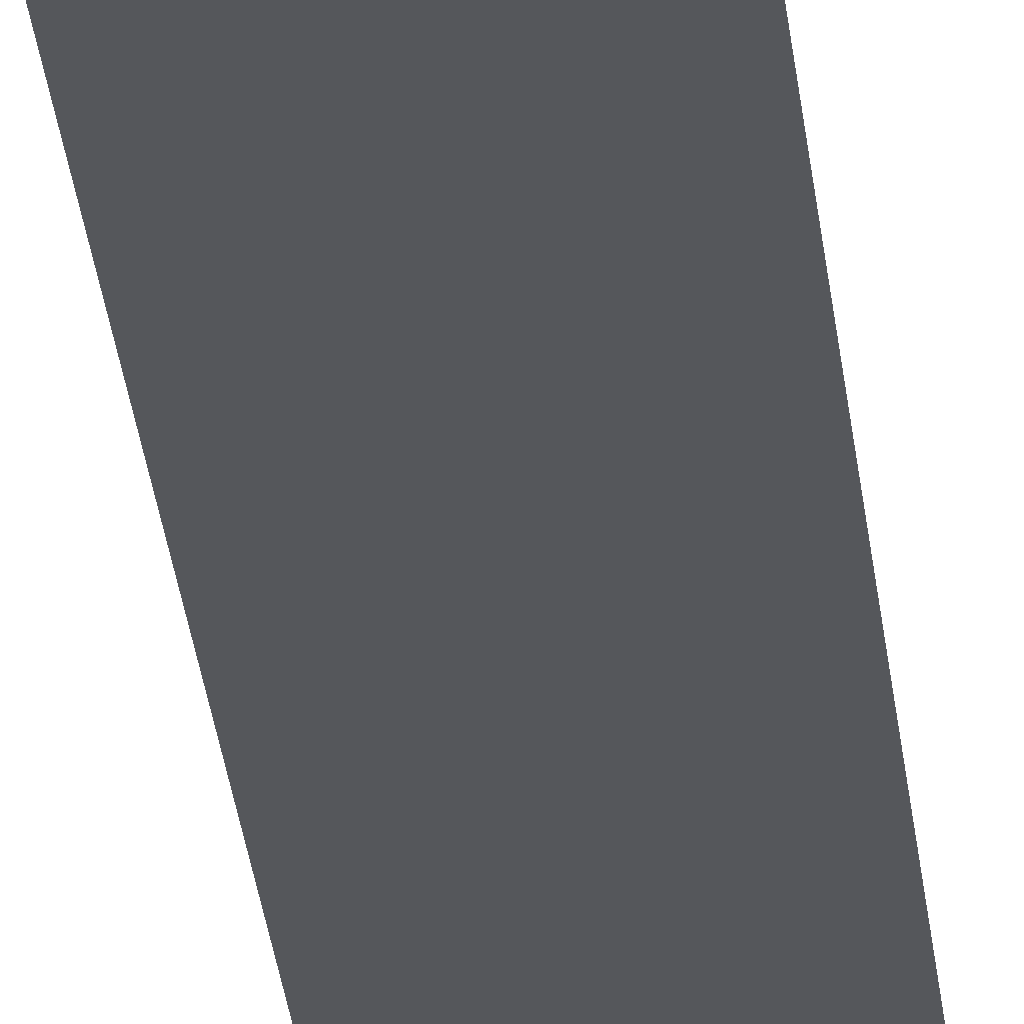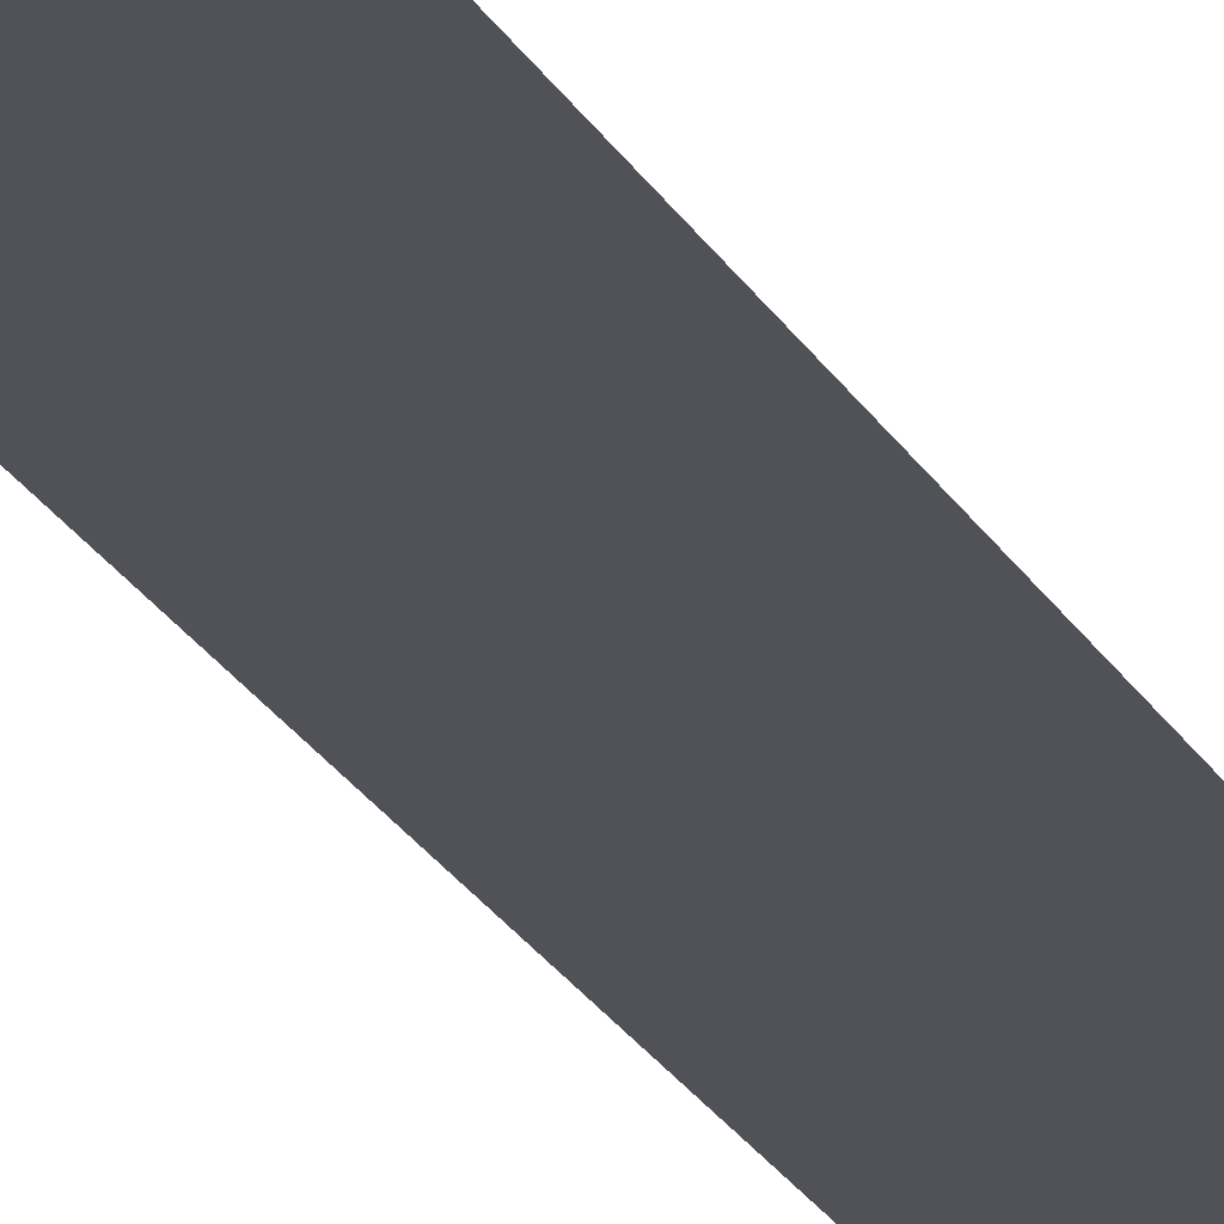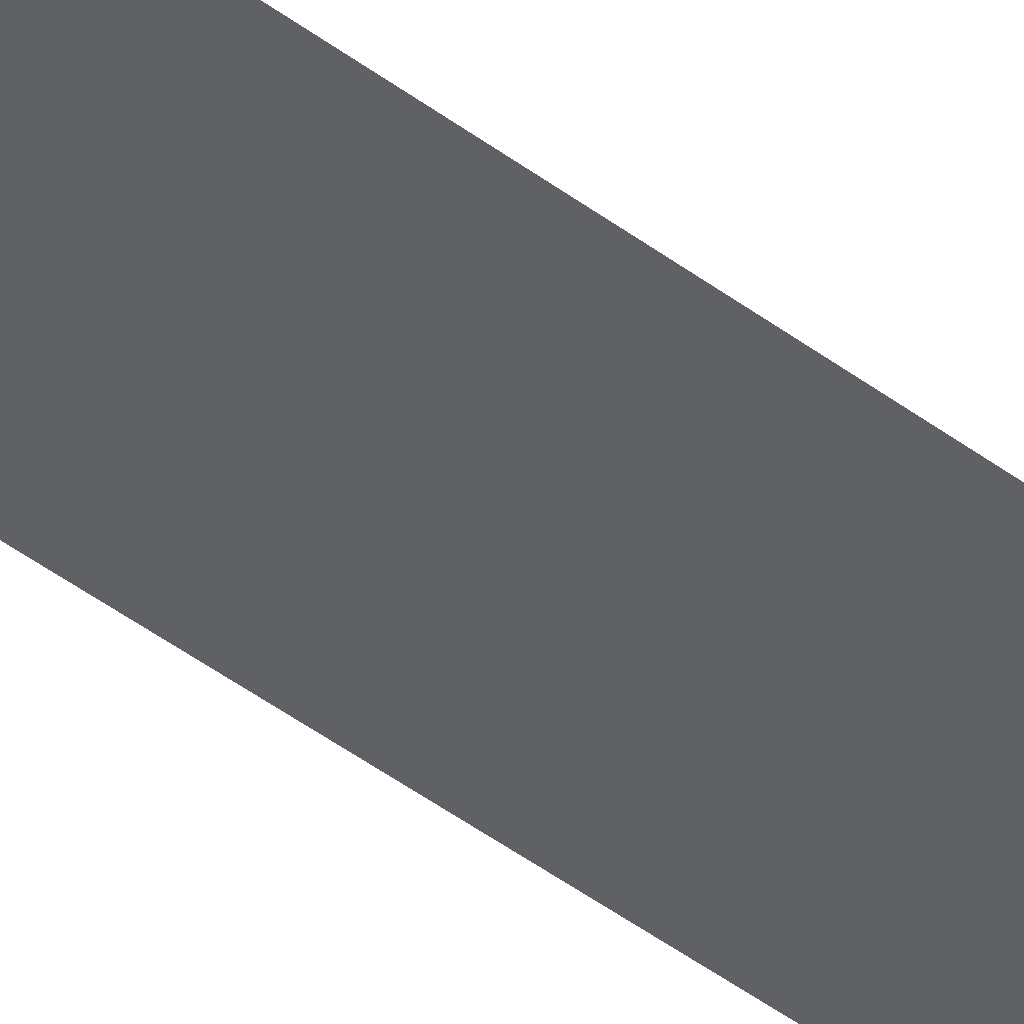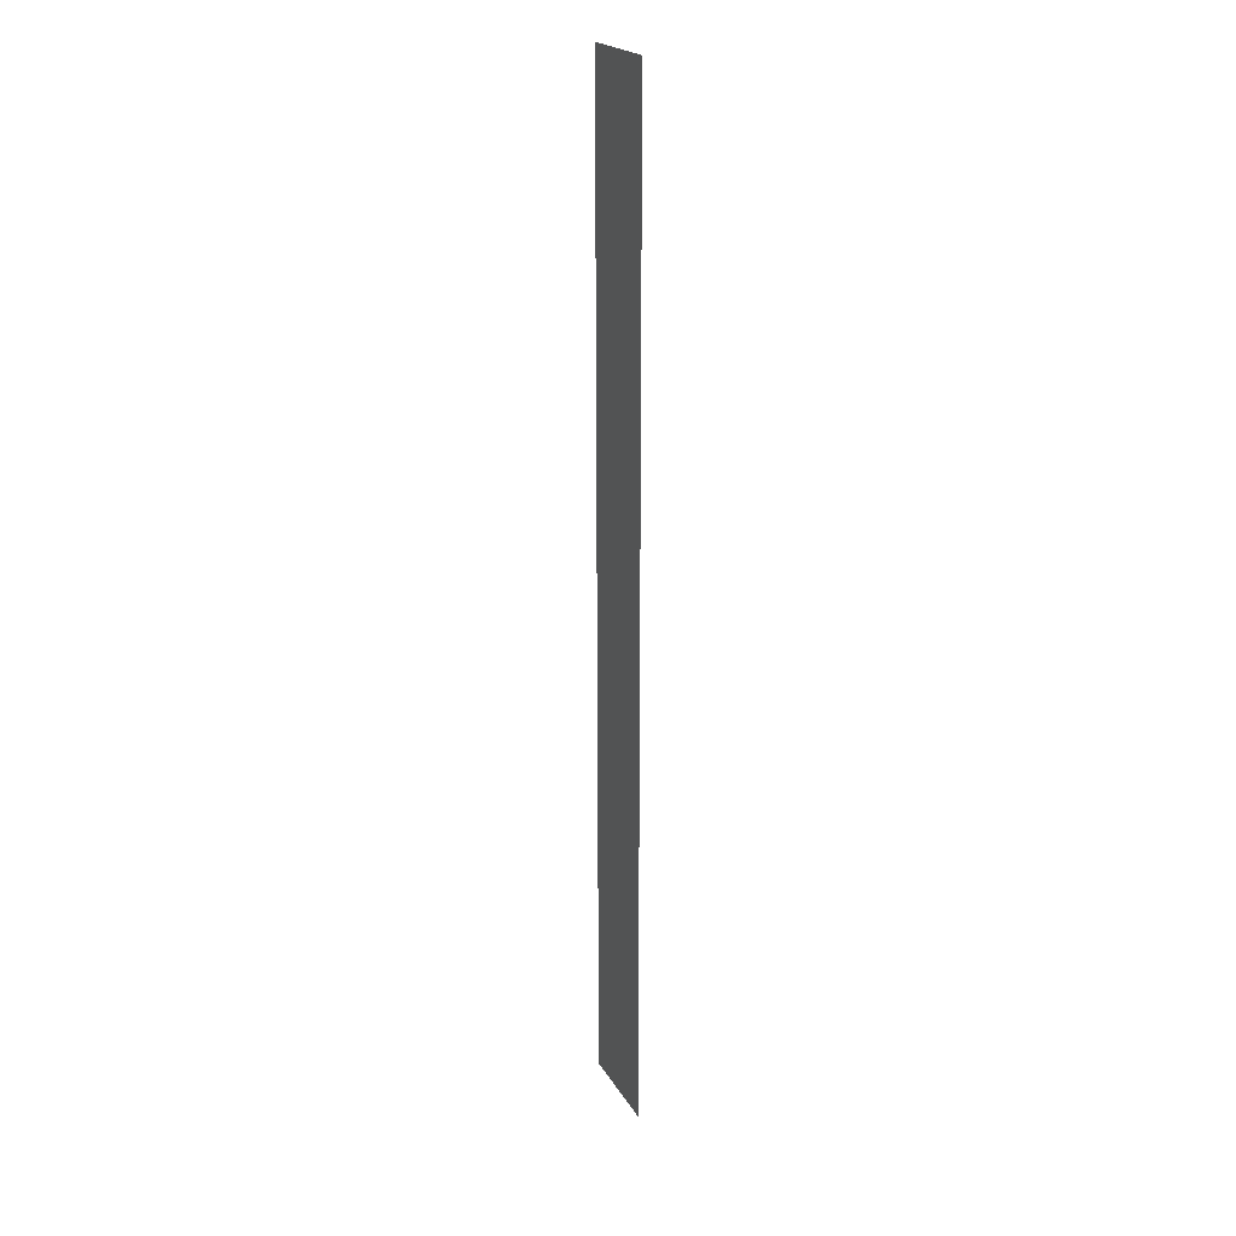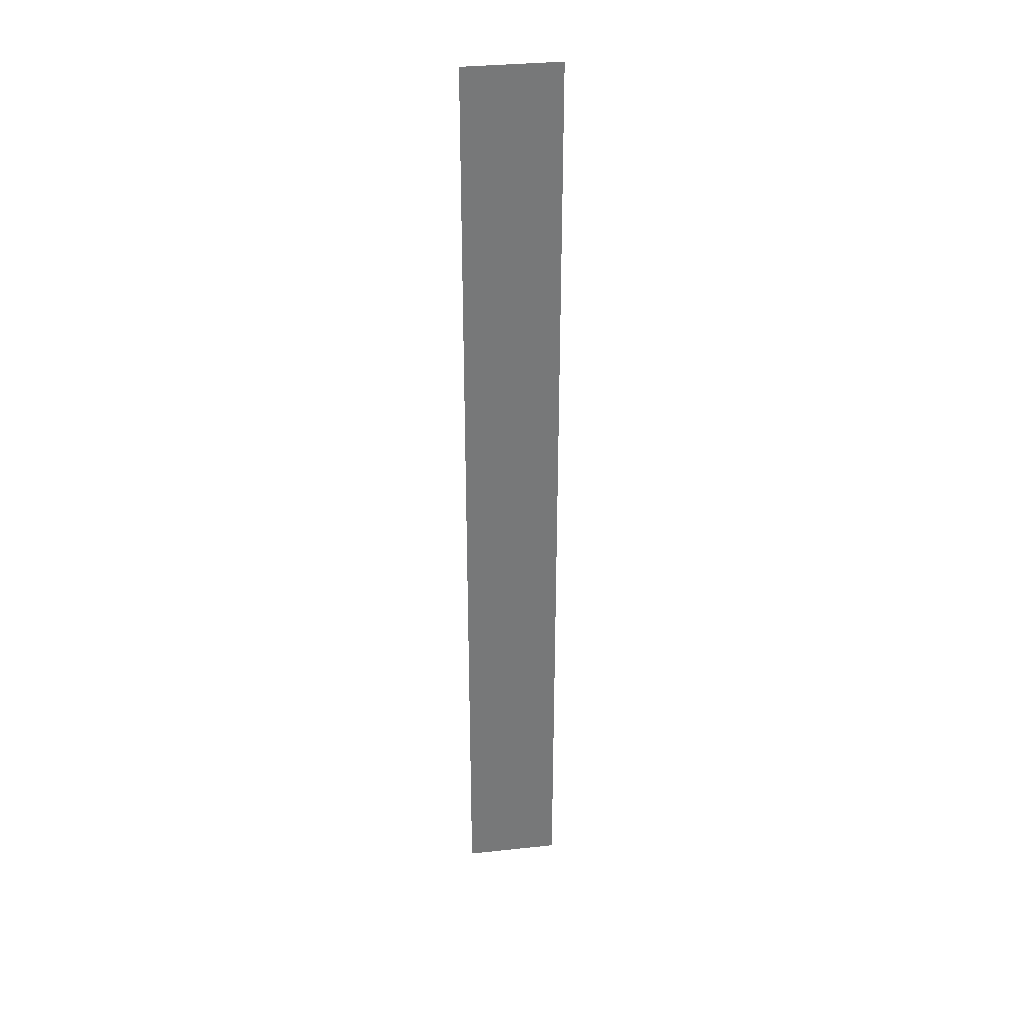
<metadata>
{"format":"obj","ext":"obj","renderer":"f3d","projection":"perspective","resolution":1024,"background":"white","views":[{"elev":-26.4,"azim":5.3,"up":"+Z"},{"elev":-21.6,"azim":20.8,"up":"+Z"},{"elev":-49.8,"azim":51.0,"up":"+Z"},{"elev":21.5,"azim":-112.8,"up":"+Y"},{"elev":33.1,"azim":-8.4,"up":"+Y"}]}
</metadata>
<code>
v 0 -16 0
v -16 -16 0
v -16 0 0
v 0 0 0
v -16 -16 0
v -32 -16 0
v -32 0 0
v -16 0 0
v -32 -16 0
v -48 -16 0
v -48 0 0
v -32 0 0
v -48 -16 0
v -64 -16 0
v -64 0 0
v -48 0 0
v 0 -32 0
v -16 -32 0
v -16 -16 0
v 0 -16 0
v -16 -32 0
v -32 -32 0
v -32 -16 0
v -16 -16 0
v -32 -32 0
v -48 -32 0
v -48 -16 0
v -32 -16 0
v -48 -32 0
v -64 -32 0
v -64 -16 0
v -48 -16 0
v 0 -48 0
v -16 -48 0
v -16 -32 0
v 0 -32 0
v -16 -48 0
v -32 -48 0
v -32 -32 0
v -16 -32 0
v -32 -48 0
v -48 -48 0
v -48 -32 0
v -32 -32 0
v -48 -48 0
v -64 -48 0
v -64 -32 0
v -48 -32 0
v 0 -64 0
v -16 -64 0
v -16 -48 0
v 0 -48 0
v -16 -64 0
v -32 -64 0
v -32 -48 0
v -16 -48 0
v -32 -64 0
v -48 -64 0
v -48 -48 0
v -32 -48 0
v -48 -64 0
v -64 -64 0
v -64 -48 0
v -48 -48 0
v 0 -80 0
v -16 -80 0
v -16 -64 0
v 0 -64 0
v -16 -80 0
v -32 -80 0
v -32 -64 0
v -16 -64 0
v -32 -80 0
v -48 -80 0
v -48 -64 0
v -32 -64 0
v -48 -80 0
v -64 -80 0
v -64 -64 0
v -48 -64 0
v 0 -96 0
v -16 -96 0
v -16 -80 0
v 0 -80 0
v -16 -96 0
v -32 -96 0
v -32 -80 0
v -16 -80 0
v -32 -96 0
v -48 -96 0
v -48 -80 0
v -32 -80 0
v -48 -96 0
v -64 -96 0
v -64 -80 0
v -48 -80 0
v 0 -112 0
v -16 -112 0
v -16 -96 0
v 0 -96 0
v -16 -112 0
v -32 -112 0
v -32 -96 0
v -16 -96 0
v -32 -112 0
v -48 -112 0
v -48 -96 0
v -32 -96 0
v -48 -112 0
v -64 -112 0
v -64 -96 0
v -48 -96 0
v 0 -128 0
v -16 -128 0
v -16 -112 0
v 0 -112 0
v -16 -128 0
v -32 -128 0
v -32 -112 0
v -16 -112 0
v -32 -128 0
v -48 -128 0
v -48 -112 0
v -32 -112 0
v -48 -128 0
v -64 -128 0
v -64 -112 0
v -48 -112 0
v 0 -144 0
v -16 -144 0
v -16 -128 0
v 0 -128 0
v -16 -144 0
v -32 -144 0
v -32 -128 0
v -16 -128 0
v -32 -144 0
v -48 -144 0
v -48 -128 0
v -32 -128 0
v -48 -144 0
v -64 -144 0
v -64 -128 0
v -48 -128 0
v 0 -160 0
v -16 -160 0
v -16 -144 0
v 0 -144 0
v -16 -160 0
v -32 -160 0
v -32 -144 0
v -16 -144 0
v -32 -160 0
v -48 -160 0
v -48 -144 0
v -32 -144 0
v -48 -160 0
v -64 -160 0
v -64 -144 0
v -48 -144 0
v 0 -176 0
v -16 -176 0
v -16 -160 0
v 0 -160 0
v -16 -176 0
v -32 -176 0
v -32 -160 0
v -16 -160 0
v -32 -176 0
v -48 -176 0
v -48 -160 0
v -32 -160 0
v -48 -176 0
v -64 -176 0
v -64 -160 0
v -48 -160 0
v 0 -192 0
v -16 -192 0
v -16 -176 0
v 0 -176 0
v -16 -192 0
v -32 -192 0
v -32 -176 0
v -16 -176 0
v -32 -192 0
v -48 -192 0
v -48 -176 0
v -32 -176 0
v -48 -192 0
v -64 -192 0
v -64 -176 0
v -48 -176 0
v 0 -208 0
v -16 -208 0
v -16 -192 0
v 0 -192 0
v -16 -208 0
v -32 -208 0
v -32 -192 0
v -16 -192 0
v -32 -208 0
v -48 -208 0
v -48 -192 0
v -32 -192 0
v -48 -208 0
v -64 -208 0
v -64 -192 0
v -48 -192 0
v 0 -224 0
v -16 -224 0
v -16 -208 0
v 0 -208 0
v -16 -224 0
v -32 -224 0
v -32 -208 0
v -16 -208 0
v -32 -224 0
v -48 -224 0
v -48 -208 0
v -32 -208 0
v -48 -224 0
v -64 -224 0
v -64 -208 0
v -48 -208 0
v 0 -240 0
v -16 -240 0
v -16 -224 0
v 0 -224 0
v -16 -240 0
v -32 -240 0
v -32 -224 0
v -16 -224 0
v -32 -240 0
v -48 -240 0
v -48 -224 0
v -32 -224 0
v -48 -240 0
v -64 -240 0
v -64 -224 0
v -48 -224 0
v 0 -256 0
v -16 -256 0
v -16 -240 0
v 0 -240 0
v -16 -256 0
v -32 -256 0
v -32 -240 0
v -16 -240 0
v -32 -256 0
v -48 -256 0
v -48 -240 0
v -32 -240 0
v -48 -256 0
v -64 -256 0
v -64 -240 0
v -48 -240 0
v 0 -272 0
v -16 -272 0
v -16 -256 0
v 0 -256 0
v -16 -272 0
v -32 -272 0
v -32 -256 0
v -16 -256 0
v -32 -272 0
v -48 -272 0
v -48 -256 0
v -32 -256 0
v -48 -272 0
v -64 -272 0
v -64 -256 0
v -48 -256 0
v 0 -288 0
v -16 -288 0
v -16 -272 0
v 0 -272 0
v -16 -288 0
v -32 -288 0
v -32 -272 0
v -16 -272 0
v -32 -288 0
v -48 -288 0
v -48 -272 0
v -32 -272 0
v -48 -288 0
v -64 -288 0
v -64 -272 0
v -48 -272 0
v 0 -304 0
v -16 -304 0
v -16 -288 0
v 0 -288 0
v -16 -304 0
v -32 -304 0
v -32 -288 0
v -16 -288 0
v -32 -304 0
v -48 -304 0
v -48 -288 0
v -32 -288 0
v -48 -304 0
v -64 -304 0
v -64 -288 0
v -48 -288 0
v 0 -320 0
v -16 -320 0
v -16 -304 0
v 0 -304 0
v -16 -320 0
v -32 -320 0
v -32 -304 0
v -16 -304 0
v -32 -320 0
v -48 -320 0
v -48 -304 0
v -32 -304 0
v -48 -320 0
v -64 -320 0
v -64 -304 0
v -48 -304 0
v 0 -336 0
v -16 -336 0
v -16 -320 0
v 0 -320 0
v -16 -336 0
v -32 -336 0
v -32 -320 0
v -16 -320 0
v -32 -336 0
v -48 -336 0
v -48 -320 0
v -32 -320 0
v -48 -336 0
v -64 -336 0
v -64 -320 0
v -48 -320 0
v 0 -352 0
v -16 -352 0
v -16 -336 0
v 0 -336 0
v -16 -352 0
v -32 -352 0
v -32 -336 0
v -16 -336 0
v -32 -352 0
v -48 -352 0
v -48 -336 0
v -32 -336 0
v -48 -352 0
v -64 -352 0
v -64 -336 0
v -48 -336 0
v 0 -368 0
v -16 -368 0
v -16 -352 0
v 0 -352 0
v -16 -368 0
v -32 -368 0
v -32 -352 0
v -16 -352 0
v -32 -368 0
v -48 -368 0
v -48 -352 0
v -32 -352 0
v -48 -368 0
v -64 -368 0
v -64 -352 0
v -48 -352 0
v 0 -384 0
v -16 -384 0
v -16 -368 0
v 0 -368 0
v -16 -384 0
v -32 -384 0
v -32 -368 0
v -16 -368 0
v -32 -384 0
v -48 -384 0
v -48 -368 0
v -32 -368 0
v -48 -384 0
v -64 -384 0
v -64 -368 0
v -48 -368 0
v 0 -400 0
v -16 -400 0
v -16 -384 0
v 0 -384 0
v -16 -400 0
v -32 -400 0
v -32 -384 0
v -16 -384 0
v -32 -400 0
v -48 -400 0
v -48 -384 0
v -32 -384 0
v -48 -400 0
v -64 -400 0
v -64 -384 0
v -48 -384 0
v 0 -416 0
v -16 -416 0
v -16 -400 0
v 0 -400 0
v -16 -416 0
v -32 -416 0
v -32 -400 0
v -16 -400 0
v -32 -416 0
v -48 -416 0
v -48 -400 0
v -32 -400 0
v -48 -416 0
v -64 -416 0
v -64 -400 0
v -48 -400 0
v 0 -432 0
v -16 -432 0
v -16 -416 0
v 0 -416 0
v -16 -432 0
v -32 -432 0
v -32 -416 0
v -16 -416 0
v -32 -432 0
v -48 -432 0
v -48 -416 0
v -32 -416 0
v -48 -432 0
v -64 -432 0
v -64 -416 0
v -48 -416 0
v 0 -448 0
v -16 -448 0
v -16 -432 0
v 0 -432 0
v -16 -448 0
v -32 -448 0
v -32 -432 0
v -16 -432 0
v -32 -448 0
v -48 -448 0
v -48 -432 0
v -32 -432 0
v -48 -448 0
v -64 -448 0
v -64 -432 0
v -48 -432 0
v 0 -464 0
v -16 -464 0
v -16 -448 0
v 0 -448 0
v -16 -464 0
v -32 -464 0
v -32 -448 0
v -16 -448 0
v -32 -464 0
v -48 -464 0
v -48 -448 0
v -32 -448 0
v -48 -464 0
v -64 -464 0
v -64 -448 0
v -48 -448 0
v 0 -480 0
v -16 -480 0
v -16 -464 0
v 0 -464 0
v -16 -480 0
v -32 -480 0
v -32 -464 0
v -16 -464 0
v -32 -480 0
v -48 -480 0
v -48 -464 0
v -32 -464 0
v -48 -480 0
v -64 -480 0
v -64 -464 0
v -48 -464 0
v 0 -496 0
v -16 -496 0
v -16 -480 0
v 0 -480 0
v -16 -496 0
v -32 -496 0
v -32 -480 0
v -16 -480 0
v -32 -496 0
v -48 -496 0
v -48 -480 0
v -32 -480 0
v -48 -496 0
v -64 -496 0
v -64 -480 0
v -48 -480 0
v 0 -512 0
v -16 -512 0
v -16 -496 0
v 0 -496 0
v -16 -512 0
v -32 -512 0
v -32 -496 0
v -16 -496 0
v -32 -512 0
v -48 -512 0
v -48 -496 0
v -32 -496 0
v -48 -512 0
v -64 -512 0
v -64 -496 0
v -48 -496 0
v 0 -528 0
v -16 -528 0
v -16 -512 0
v 0 -512 0
v -16 -528 0
v -32 -528 0
v -32 -512 0
v -16 -512 0
v -32 -528 0
v -48 -528 0
v -48 -512 0
v -32 -512 0
v -48 -528 0
v -64 -528 0
v -64 -512 0
v -48 -512 0
v 0 -544 0
v -16 -544 0
v -16 -528 0
v 0 -528 0
v -16 -544 0
v -32 -544 0
v -32 -528 0
v -16 -528 0
v -32 -544 0
v -48 -544 0
v -48 -528 0
v -32 -528 0
v -48 -544 0
v -64 -544 0
v -64 -528 0
v -48 -528 0
v 0 -560 0
v -16 -560 0
v -16 -544 0
v 0 -544 0
v -16 -560 0
v -32 -560 0
v -32 -544 0
v -16 -544 0
v -32 -560 0
v -48 -560 0
v -48 -544 0
v -32 -544 0
v -48 -560 0
v -64 -560 0
v -64 -544 0
v -48 -544 0
v 0 -576 0
v -16 -576 0
v -16 -560 0
v 0 -560 0
v -16 -576 0
v -32 -576 0
v -32 -560 0
v -16 -560 0
v -32 -576 0
v -48 -576 0
v -48 -560 0
v -32 -560 0
v -48 -576 0
v -64 -576 0
v -64 -560 0
v -48 -560 0
v 0 -592 0
v -16 -592 0
v -16 -576 0
v 0 -576 0
v -16 -592 0
v -32 -592 0
v -32 -576 0
v -16 -576 0
v -32 -592 0
v -48 -592 0
v -48 -576 0
v -32 -576 0
v -48 -592 0
v -64 -592 0
v -64 -576 0
v -48 -576 0
v 0 -608 0
v -16 -608 0
v -16 -592 0
v 0 -592 0
v -16 -608 0
v -32 -608 0
v -32 -592 0
v -16 -592 0
v -32 -608 0
v -48 -608 0
v -48 -592 0
v -32 -592 0
v -48 -608 0
v -64 -608 0
v -64 -592 0
v -48 -592 0
v 0 -624 0
v -16 -624 0
v -16 -608 0
v 0 -608 0
v -16 -624 0
v -32 -624 0
v -32 -608 0
v -16 -608 0
v -32 -624 0
v -48 -624 0
v -48 -608 0
v -32 -608 0
v -48 -624 0
v -64 -624 0
v -64 -608 0
v -48 -608 0
v 0 -640 0
v -16 -640 0
v -16 -624 0
v 0 -624 0
v -16 -640 0
v -32 -640 0
v -32 -624 0
v -16 -624 0
v -32 -640 0
v -48 -640 0
v -48 -624 0
v -32 -624 0
v -48 -640 0
v -64 -640 0
v -64 -624 0
v -48 -624 0
g Dark_Forest_mesh_0001
f 1 2 3 4
f 5 6 7 8
f 9 10 11 12
f 13 14 15 16
f 17 18 19 20
f 21 22 23 24
f 25 26 27 28
f 29 30 31 32
f 33 34 35 36
f 37 38 39 40
f 41 42 43 44
f 45 46 47 48
f 49 50 51 52
f 53 54 55 56
f 57 58 59 60
f 61 62 63 64
f 65 66 67 68
f 69 70 71 72
f 73 74 75 76
f 77 78 79 80
f 81 82 83 84
f 85 86 87 88
f 89 90 91 92
f 93 94 95 96
f 97 98 99 100
f 101 102 103 104
f 105 106 107 108
f 109 110 111 112
f 113 114 115 116
f 117 118 119 120
f 121 122 123 124
f 125 126 127 128
f 129 130 131 132
f 133 134 135 136
f 137 138 139 140
f 141 142 143 144
f 145 146 147 148
f 149 150 151 152
f 153 154 155 156
f 157 158 159 160
f 161 162 163 164
f 165 166 167 168
f 169 170 171 172
f 173 174 175 176
f 177 178 179 180
f 181 182 183 184
f 185 186 187 188
f 189 190 191 192
f 193 194 195 196
f 197 198 199 200
f 201 202 203 204
f 205 206 207 208
f 209 210 211 212
f 213 214 215 216
f 217 218 219 220
f 221 222 223 224
f 225 226 227 228
f 229 230 231 232
f 233 234 235 236
f 237 238 239 240
f 241 242 243 244
f 245 246 247 248
f 249 250 251 252
f 253 254 255 256
f 257 258 259 260
f 261 262 263 264
f 265 266 267 268
f 269 270 271 272
f 273 274 275 276
f 277 278 279 280
f 281 282 283 284
f 285 286 287 288
f 289 290 291 292
f 293 294 295 296
f 297 298 299 300
f 301 302 303 304
f 305 306 307 308
f 309 310 311 312
f 313 314 315 316
f 317 318 319 320
f 321 322 323 324
f 325 326 327 328
f 329 330 331 332
f 333 334 335 336
f 337 338 339 340
f 341 342 343 344
f 345 346 347 348
f 349 350 351 352
f 353 354 355 356
f 357 358 359 360
f 361 362 363 364
f 365 366 367 368
f 369 370 371 372
f 373 374 375 376
f 377 378 379 380
f 381 382 383 384
f 385 386 387 388
f 389 390 391 392
f 393 394 395 396
f 397 398 399 400
f 401 402 403 404
f 405 406 407 408
f 409 410 411 412
f 413 414 415 416
f 417 418 419 420
f 421 422 423 424
f 425 426 427 428
f 429 430 431 432
f 433 434 435 436
f 437 438 439 440
f 441 442 443 444
f 445 446 447 448
f 449 450 451 452
f 453 454 455 456
f 457 458 459 460
f 461 462 463 464
f 465 466 467 468
f 469 470 471 472
f 473 474 475 476
f 477 478 479 480
f 481 482 483 484
f 485 486 487 488
f 489 490 491 492
f 493 494 495 496
f 497 498 499 500
f 501 502 503 504
f 505 506 507 508
f 509 510 511 512
f 513 514 515 516
f 517 518 519 520
f 521 522 523 524
f 525 526 527 528
f 529 530 531 532
f 533 534 535 536
f 537 538 539 540
f 541 542 543 544
f 545 546 547 548
f 549 550 551 552
f 553 554 555 556
f 557 558 559 560
f 561 562 563 564
f 565 566 567 568
f 569 570 571 572
f 573 574 575 576
f 577 578 579 580
f 581 582 583 584
f 585 586 587 588
f 589 590 591 592
f 593 594 595 596
f 597 598 599 600
f 601 602 603 604
f 605 606 607 608
f 609 610 611 612
f 613 614 615 616
f 617 618 619 620
f 621 622 623 624
f 625 626 627 628
f 629 630 631 632
f 633 634 635 636
f 637 638 639 640

</code>
